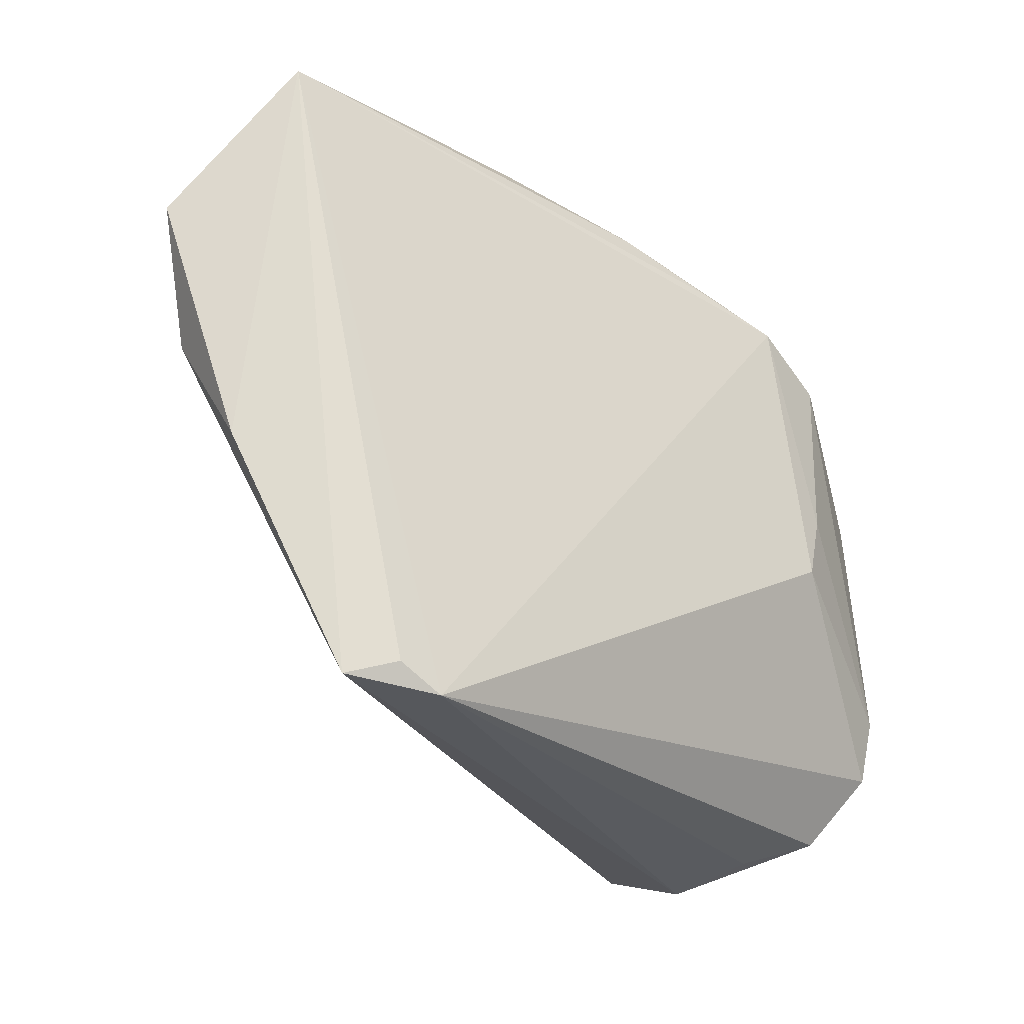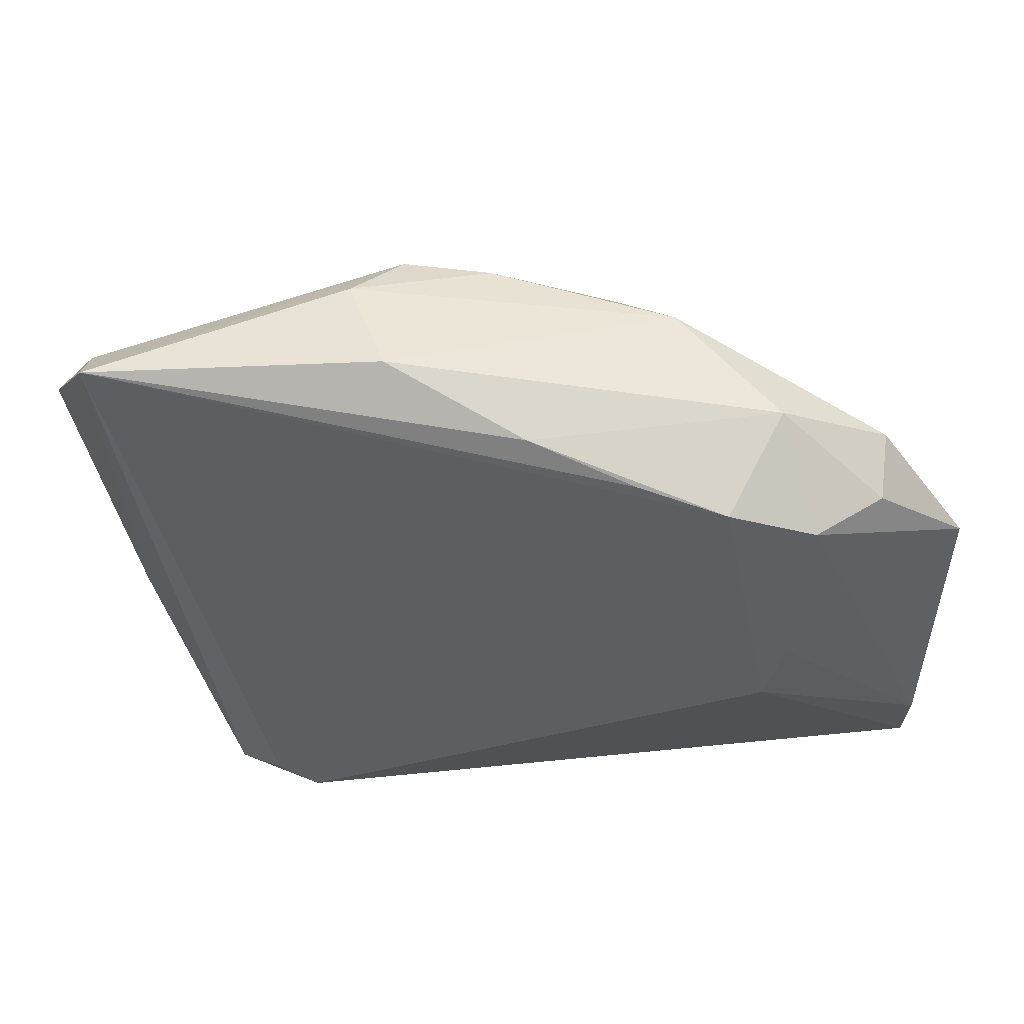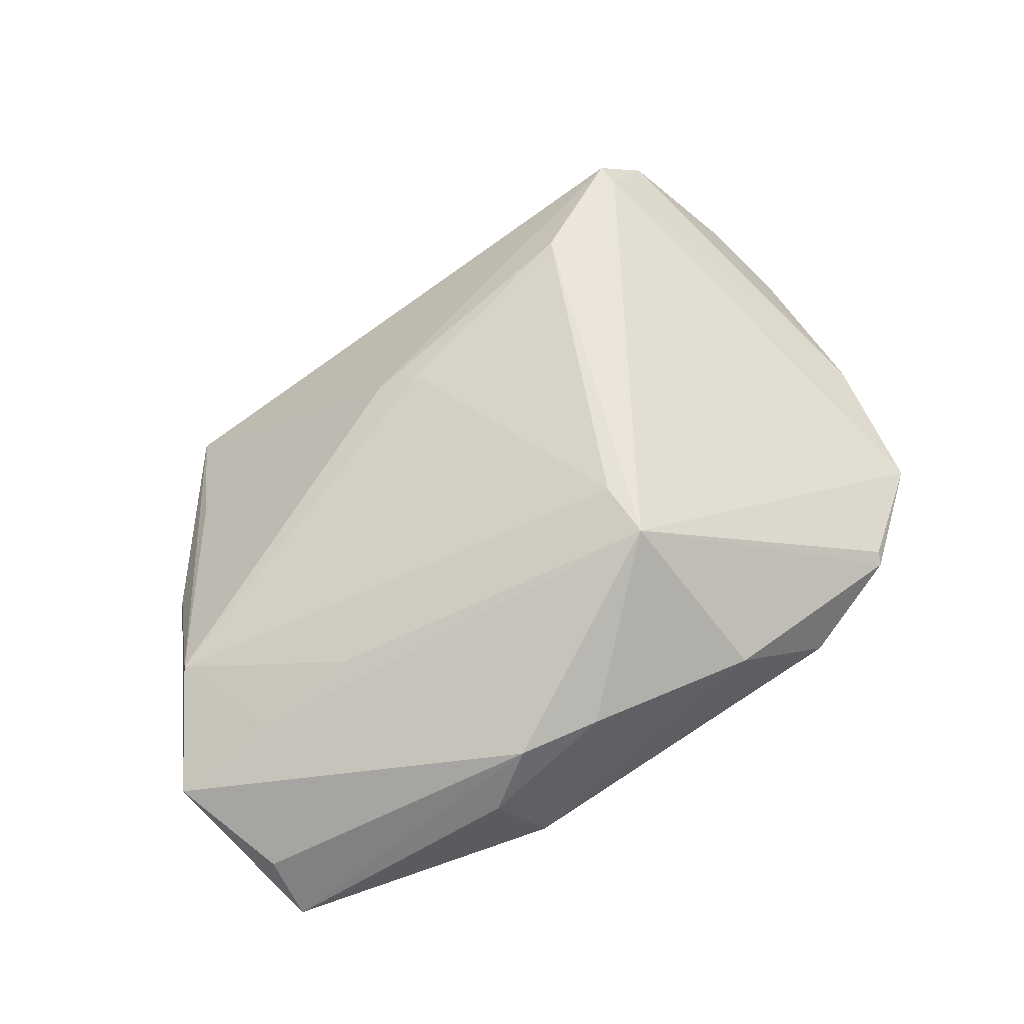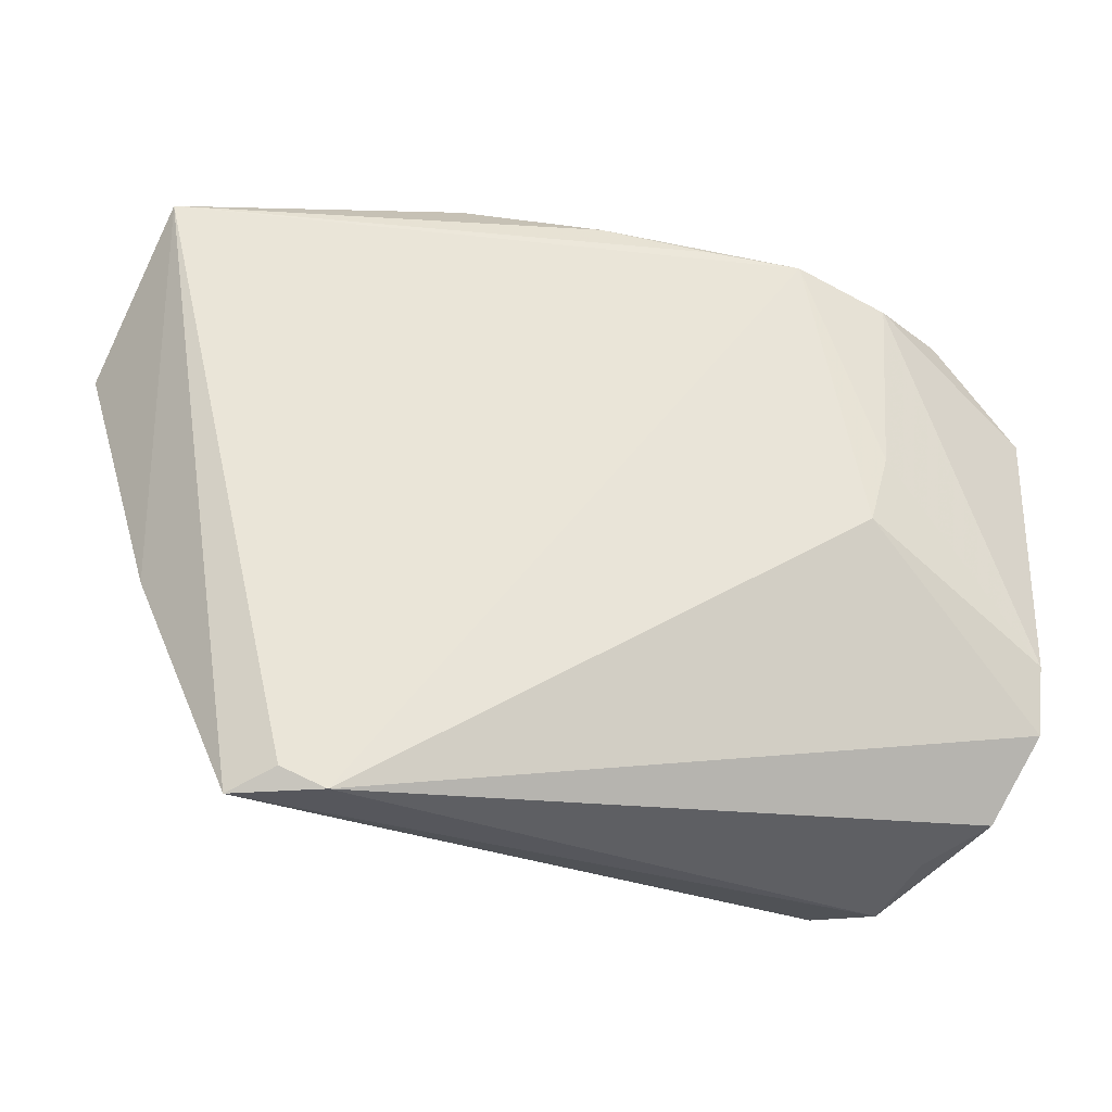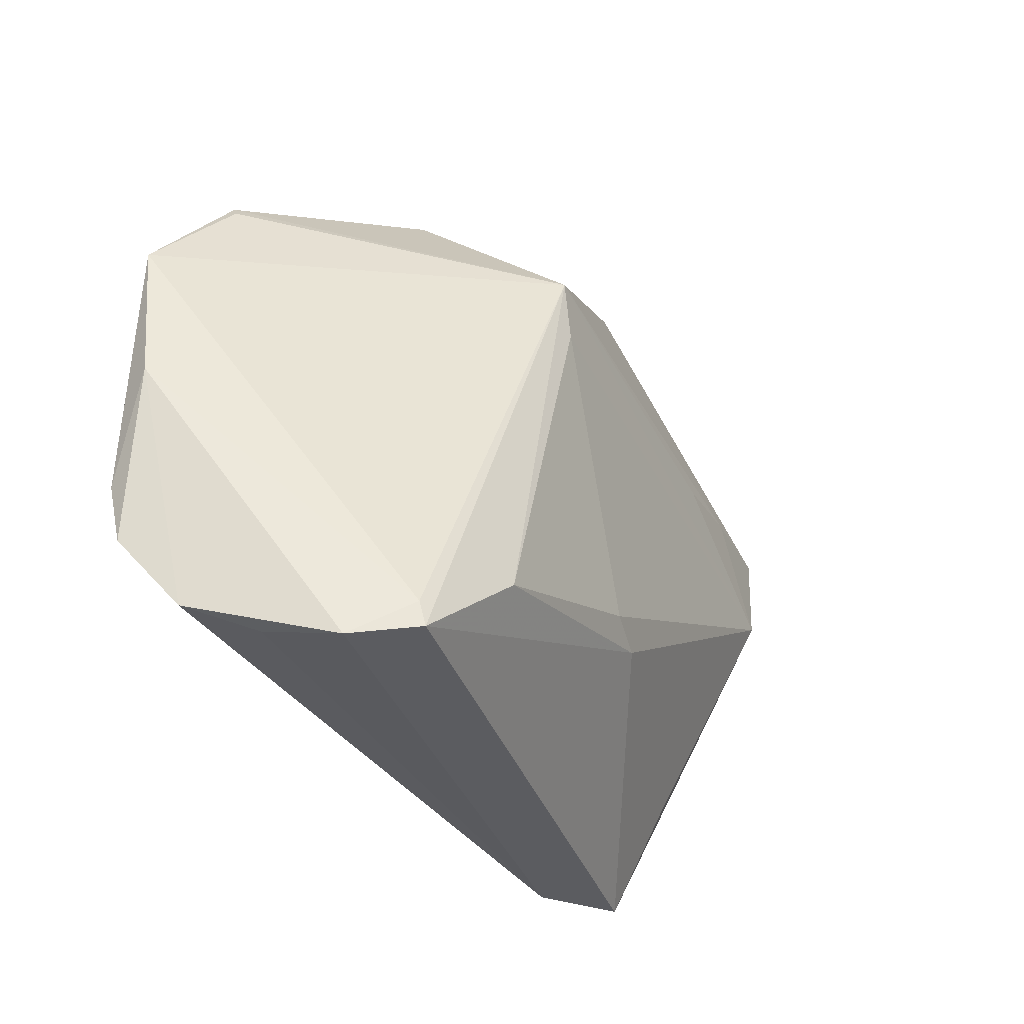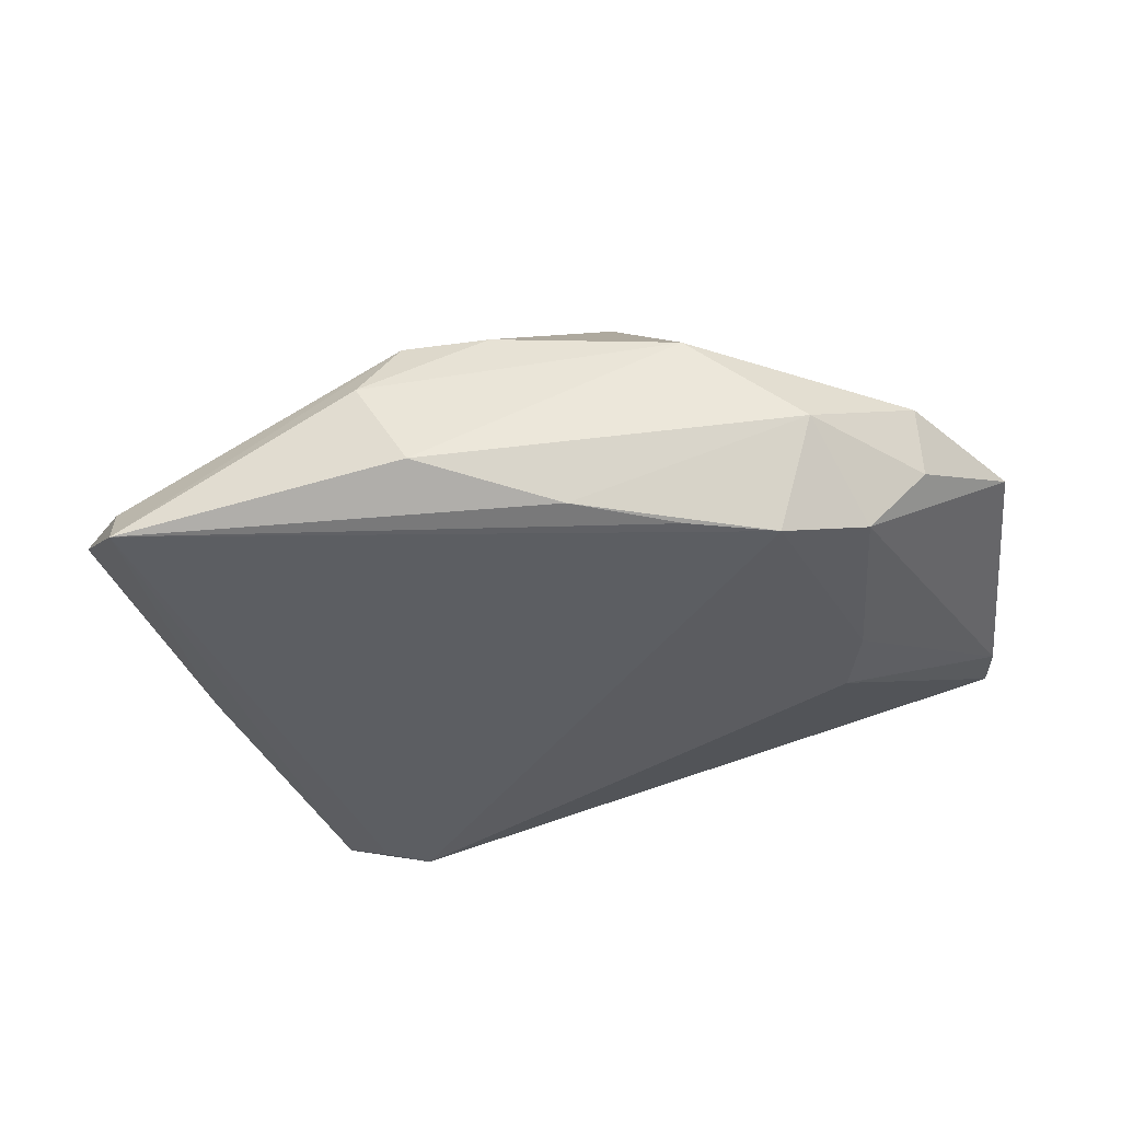
<metadata>
{"format":"obj","ext":"obj","renderer":"f3d","projection":"perspective","resolution":1024,"background":"white","views":[{"elev":-29.8,"azim":144.4,"up":"+Y"},{"elev":49.0,"azim":-169.2,"up":"+Y"},{"elev":57.8,"azim":157.4,"up":"+Z"},{"elev":-30.9,"azim":179.4,"up":"+Y"},{"elev":-34.6,"azim":-42.7,"up":"+Y"},{"elev":-37.5,"azim":-172.4,"up":"+Z"}]}
</metadata>
<code>
v -0.03026 -0.03483 0.01848
v -0.03445 -0.005719 -0.01794
v 0.0301 0.01521 0.004167
v 0.02325 -0.03929 -0.01958
v -0.04468 0.02303 -0.009757
v -0.05426 -0.004721 -0.002016
v 0.04905 0.004043 -0.002949
v -0.01736 -0.02757 0.01914
v 0.03416 -0.03879 -0.01724
v 0.04602 -0.01042 -0.01119
v -0.01761 0.02982 -0.01936
v 0.003393 0.03603 0.004916
v -0.009159 0.02016 0.01958
v 0.03808 -0.02406 -0.01104
v -0.03657 0.002297 -0.01741
v 0.05465 0.01911 -0.007331
v -0.05304 -0.02586 -0.005338
v 0.01132 -0.02034 0.009321
v -0.01851 0.03458 0.003068
v 0.04194 0.01758 -0.001272
v -0.005157 0.03382 -0.01838
v -0.03787 0.02314 -0.01674
v -0.04417 0.02591 -0.002595
v -0.007971 0.01273 0.0193
v -0.02957 -0.03777 0.0188
v 0.0136 0.03623 0.004303
v -0.0445 0.02445 -0.001647
v 0.04682 0.03108 -0.01252
v 0.01161 0.03929 -0.01472
v -0.05465 0.01305 -0.003768
v -0.03647 -0.03929 0.01377
v 0.04518 0.03602 -0.01958
v -0.02805 0.02734 -0.01958
v -0.0536 -0.01823 -0.007119
v -0.04781 -0.03429 -0.0001073
v -0.04057 -0.03682 0.005003
v 0.02845 -0.03666 -0.01957
v 0.006489 -0.01837 0.01211
v -0.03224 0.03222 -0.007411
v 0.01802 0.03874 -0.003542
f 1 13 30
f 4 33 32
f 2 33 4
f 6 1 30
f 30 34 6
f 22 34 30
f 35 4 36
f 17 34 2
f 2 4 17
f 17 4 35
f 35 6 17
f 17 6 34
f 31 6 35
f 1 6 31
f 35 36 31
f 31 36 4
f 4 9 31
f 12 19 13
f 2 34 15
f 34 22 15
f 15 33 2
f 15 22 33
f 5 22 30
f 37 4 32
f 32 9 37
f 37 9 4
f 10 9 32
f 32 16 10
f 7 3 13
f 7 10 16
f 14 9 7
f 9 10 7
f 1 31 25
f 25 31 9
f 8 13 25
f 13 1 25
f 26 12 13
f 21 29 32
f 19 12 40
f 40 29 19
f 12 26 40
f 32 29 40
f 40 26 32
f 30 13 27
f 13 19 23
f 23 27 13
f 23 5 30
f 30 27 23
f 33 22 39
f 22 5 39
f 5 23 39
f 39 23 19
f 19 29 39
f 39 21 33
f 29 21 39
f 24 7 13
f 38 7 24
f 24 13 8
f 8 38 24
f 3 7 20
f 20 7 16
f 13 3 20
f 20 26 13
f 16 26 20
f 14 7 18
f 18 7 38
f 18 9 14
f 18 38 8
f 8 25 18
f 18 25 9
f 28 16 32
f 32 26 28
f 28 26 16
f 32 33 11
f 11 21 32
f 33 21 11

</code>
